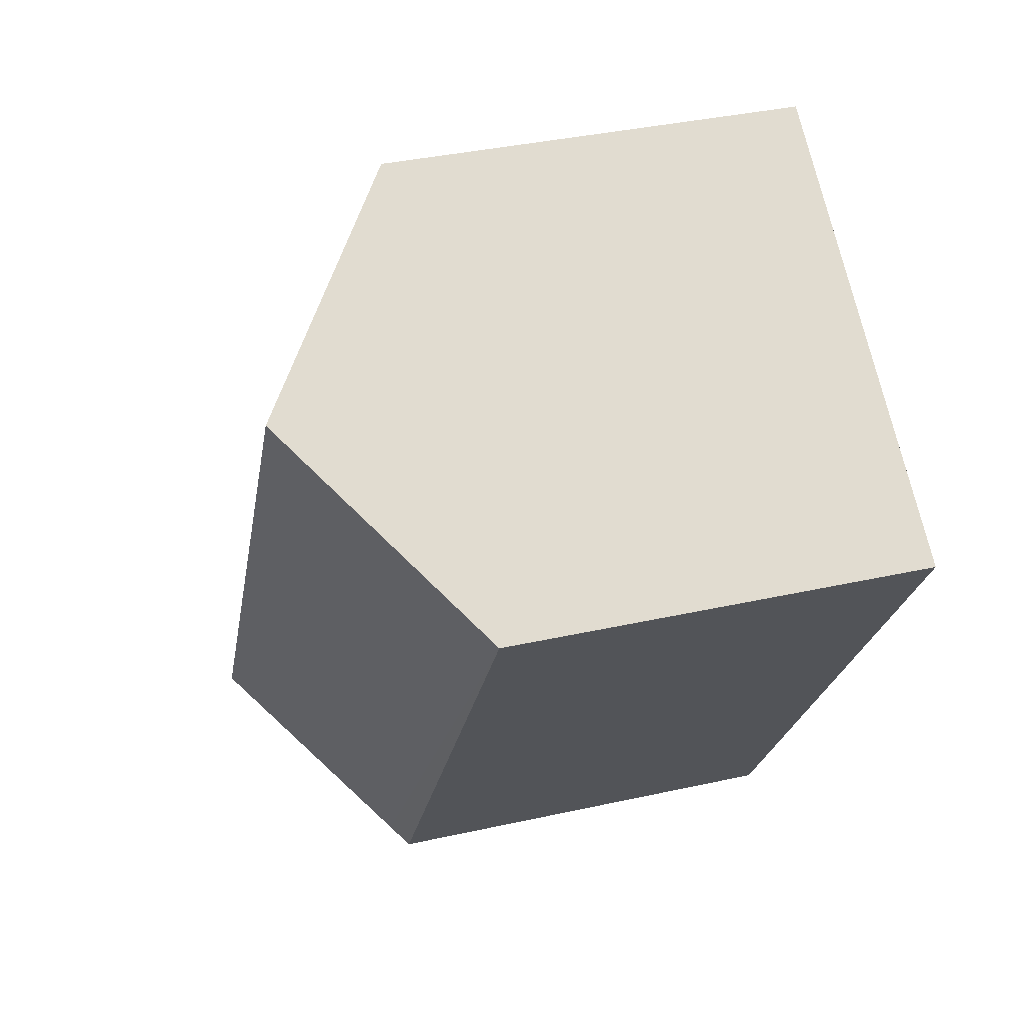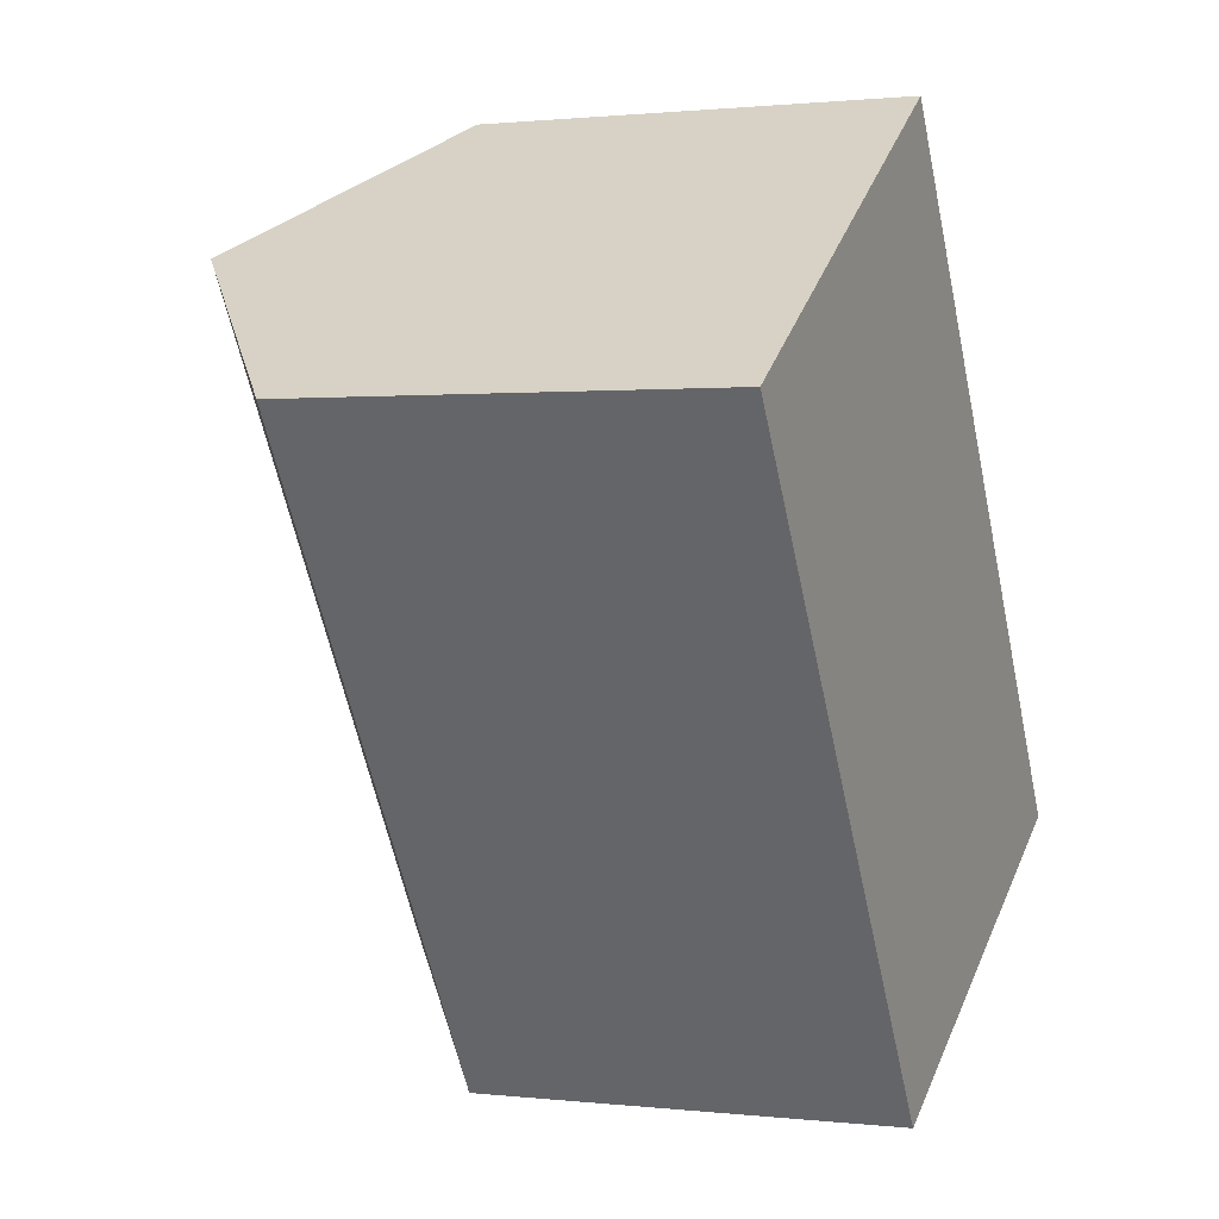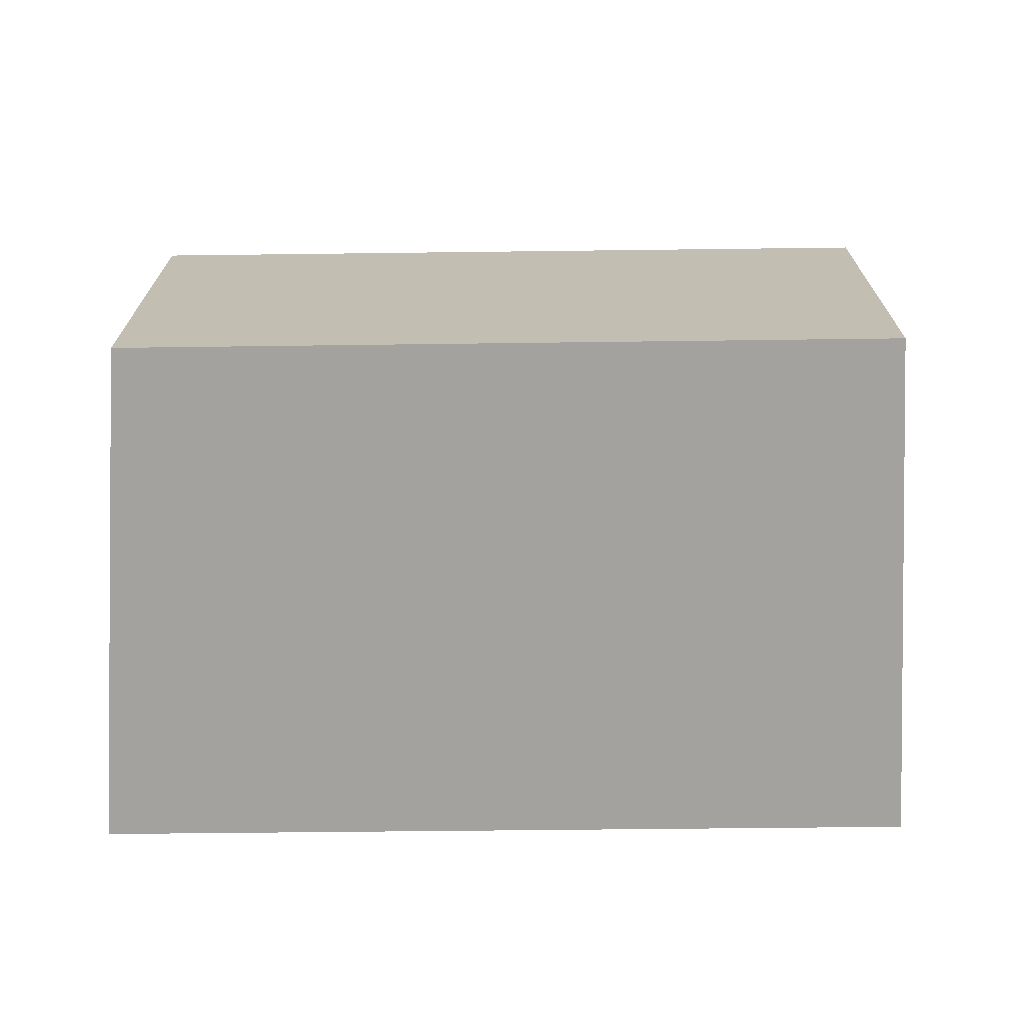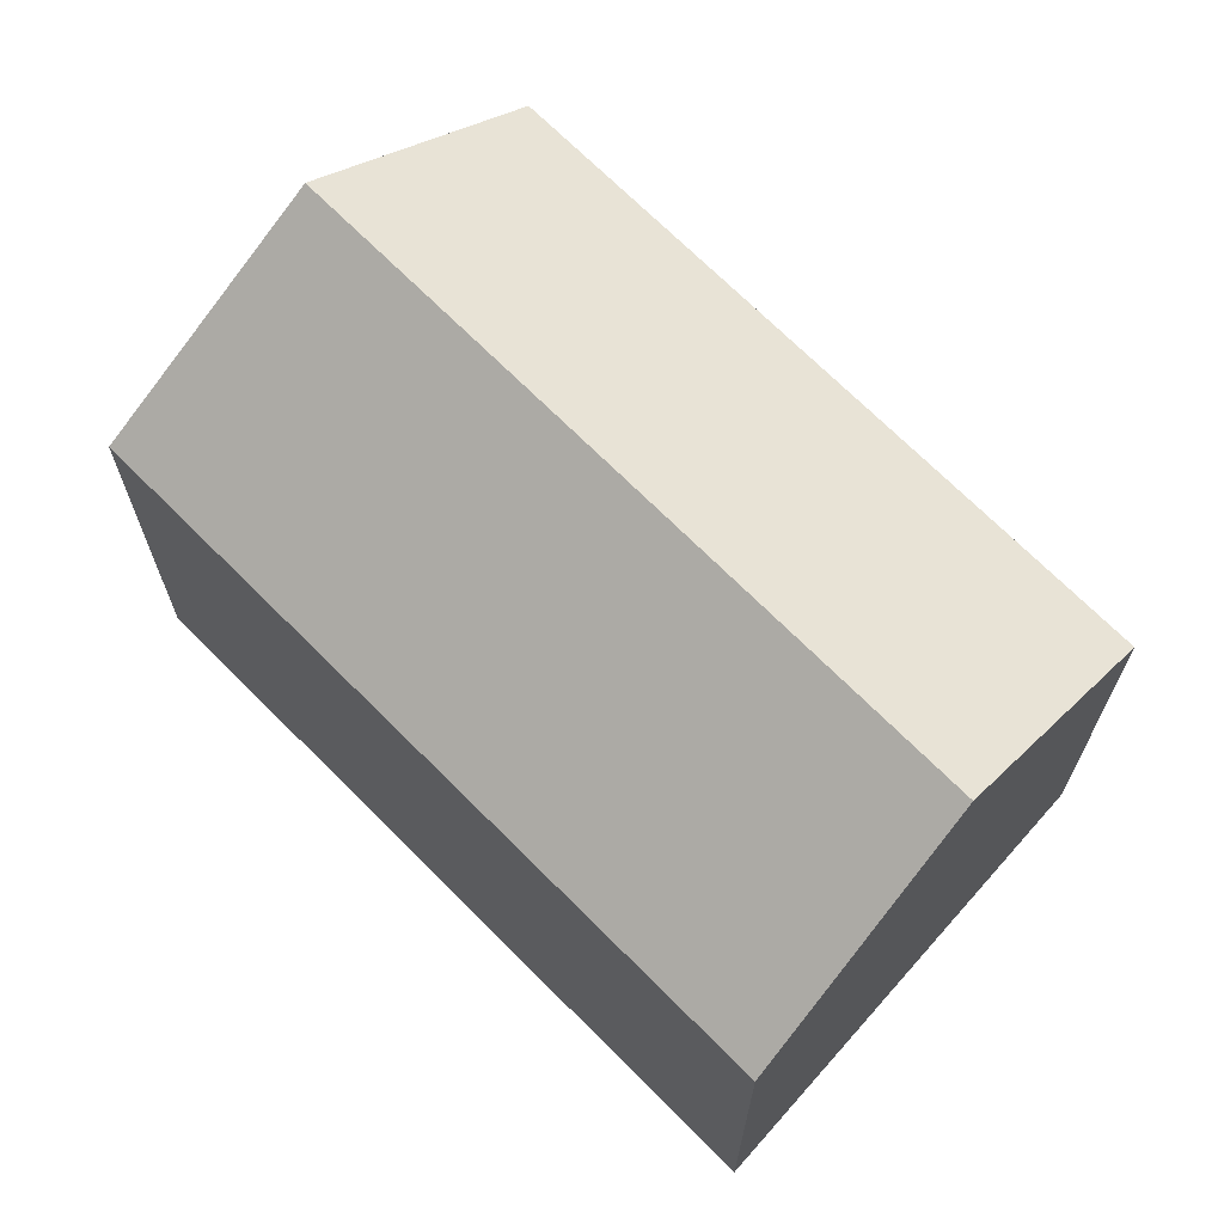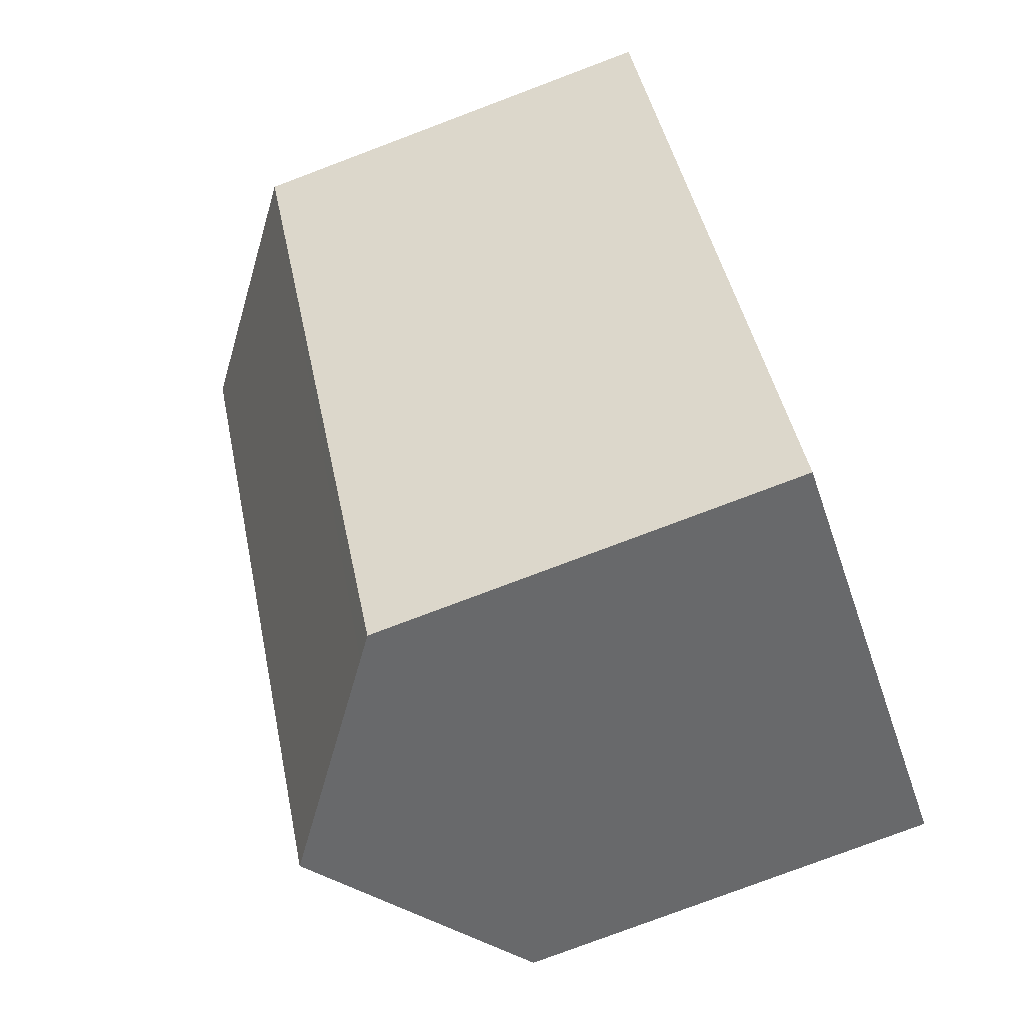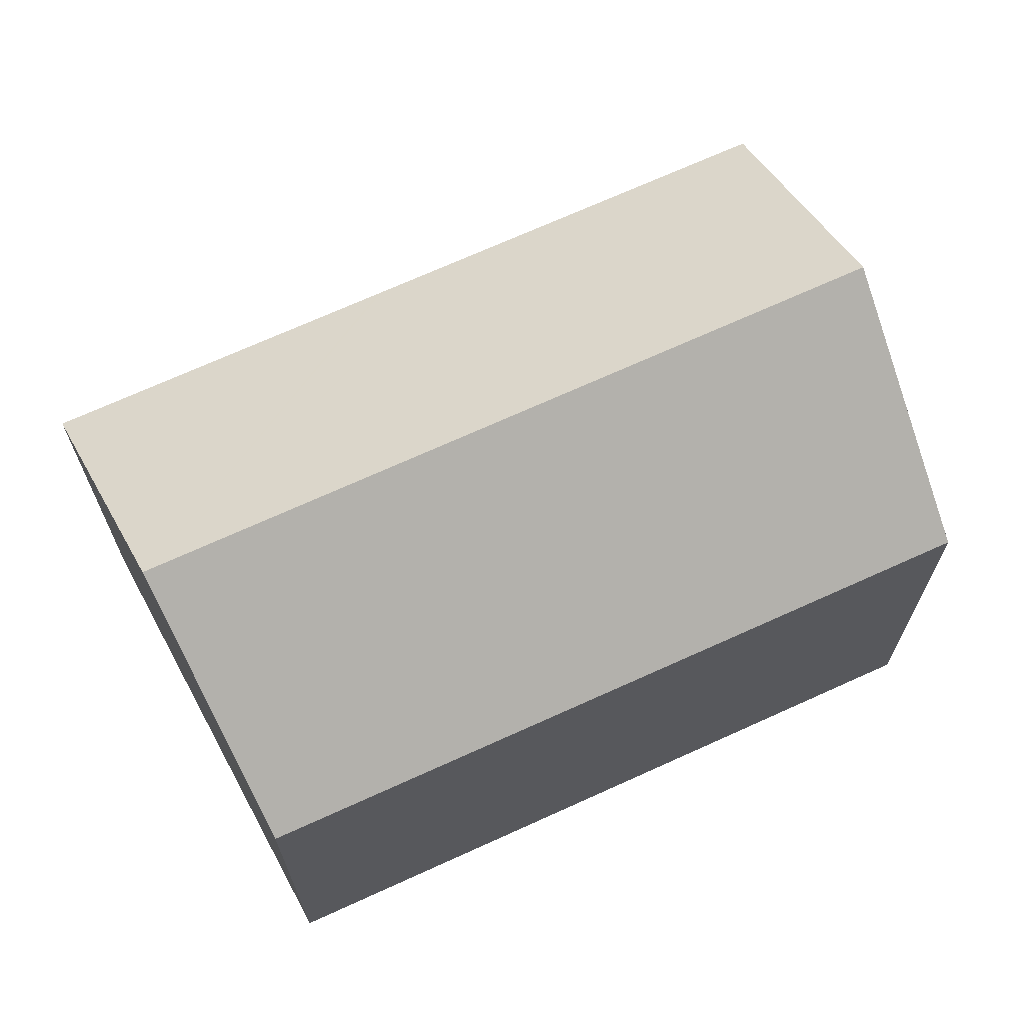
<metadata>
{"format":"obj","ext":"obj","renderer":"f3d","projection":"perspective","resolution":1024,"background":"white","views":[{"elev":37.0,"azim":-106.1,"up":"+Z"},{"elev":1.0,"azim":-67.2,"up":"+Z"},{"elev":-72.5,"azim":-121.6,"up":"+Y"},{"elev":69.5,"azim":103.0,"up":"+Y"},{"elev":-79.1,"azim":-69.4,"up":"+Z"},{"elev":69.6,"azim":-146.8,"up":"+Y"}]}
</metadata>
<code>
v  10.17 10.34 6.328
v  9.509 10.69 6.377
v  9.954 10.34 6.676
v  4.984 14.29 3.343
v  14.72 14.29 -12.13
v  12.2 10.34 3.111
v  14.25 10.34 -0.156
v  14.26 10.34 -0.172
v  15.43 10.34 -2.02
v  15.48 10.34 -2.105
v  19.69 10.34 -8.796
v  20.05 10.34 -9.369
v  14.78 14.29 -12.23
v  0 10.32 6.322e-16
v  10.06 10.75 -14.79
v  9.536 10.35 -15.08
v  12.2 12.35 -13.63
v  13.68 13.46 -12.83
v  0.517 10.74 0.347
v  9.954 -4.088e-16 6.676
v  10.17 -3.875e-16 6.328
v  12.2 -1.905e-16 3.111
v  14.25 9.552e-18 -0.156
v  14.26 1.053e-17 -0.172
v  15.43 1.237e-16 -2.02
v  15.48 1.289e-16 -2.105
v  19.69 5.386e-16 -8.796
v  20.05 5.737e-16 -9.369
v  9.536 9.231e-16 -15.08
v  13.68 7.854e-16 -12.83
v  14.78 7.488e-16 -12.23
v  12.2 8.347e-16 -13.63
v  10.06 9.056e-16 -14.79
v  0 0 0
v  9.509 -3.905e-16 6.377
v  0.517 -2.125e-17 0.347
v  4.984 -2.047e-16 3.343
g defaultobject
f 1 2 3
f 2 1 4
f 4 1 5
f 5 1 6
f 5 6 7
f 5 7 8
f 5 8 9
f 5 9 10
f 5 10 11
f 5 11 12
f 5 12 13
f 14 15 16
f 15 14 17
f 17 14 18
f 18 14 13
f 13 14 5
f 5 14 4
f 4 14 19
f 20 1 3
f 1 20 6
f 6 20 7
f 7 20 8
f 8 20 9
f 9 20 10
f 10 20 11
f 11 20 21
f 11 21 22
f 11 22 23
f 11 23 12
f 12 23 24
f 12 24 25
f 12 25 26
f 12 26 27
f 12 27 28
f 28 13 12
f 13 28 18
f 18 28 17
f 17 28 15
f 15 28 16
f 16 28 29
f 29 28 30
f 30 28 31
f 29 30 32
f 29 32 33
f 29 14 16
f 14 29 34
f 19 2 4
f 2 19 14
f 2 14 34
f 2 34 3
f 3 34 35
f 3 35 20
f 35 34 36
f 35 36 37
f 27 31 28
f 31 27 30
f 30 27 32
f 32 27 29
f 29 27 26
f 29 26 34
f 34 26 25
f 34 25 24
f 34 24 23
f 34 23 22
f 34 22 21
f 34 21 35
f 35 21 20
f 34 35 36
f 36 35 37

</code>
